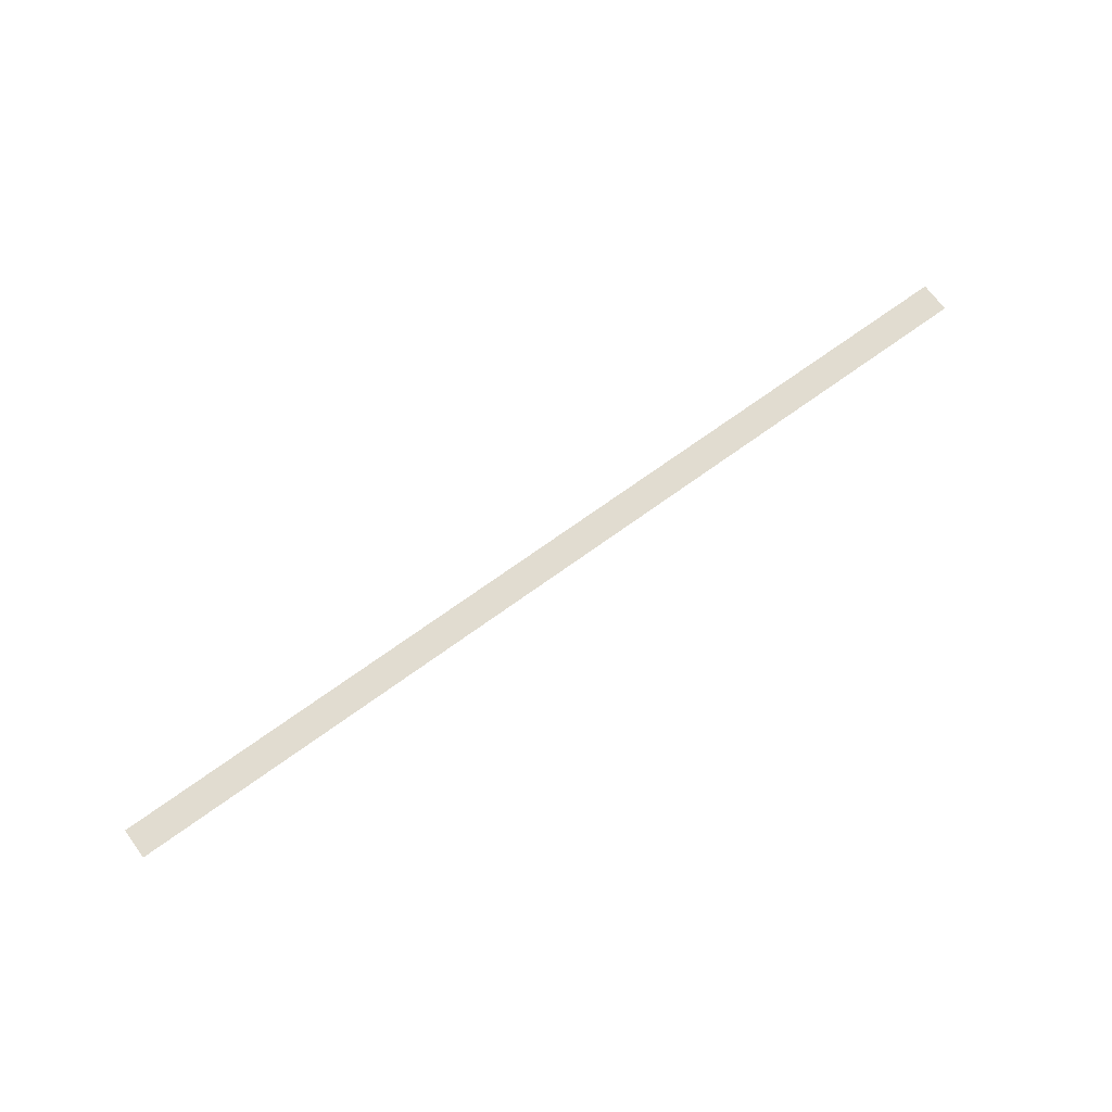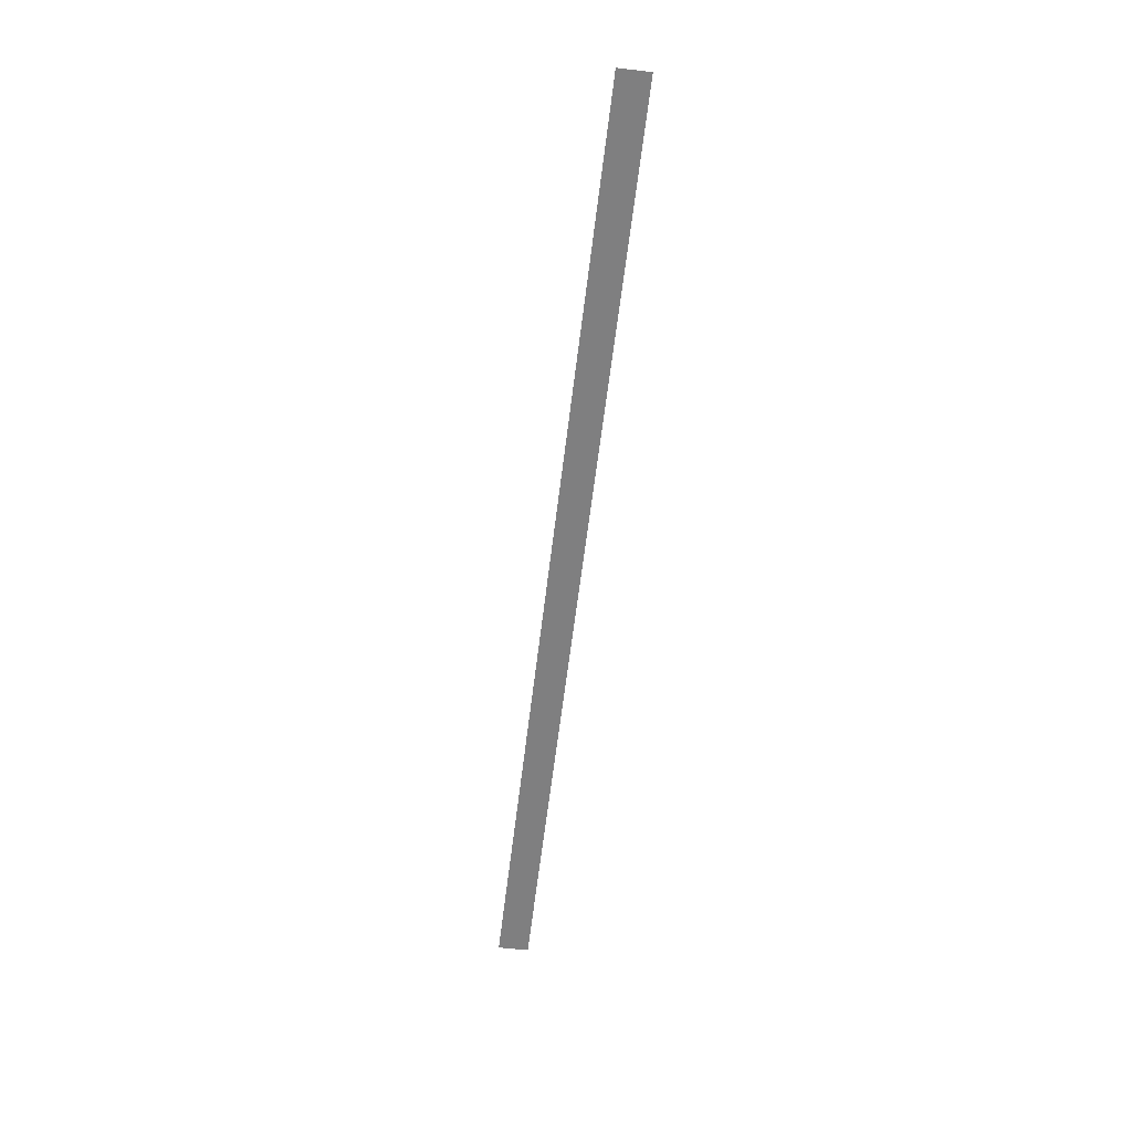
<metadata>
{"format":"obj","ext":"obj","renderer":"f3d","projection":"perspective","resolution":1024,"background":"white","views":[{"elev":69.4,"azim":-36.1,"up":"+Y"},{"elev":-59.9,"azim":83.2,"up":"+Y"}]}
</metadata>
<code>
o wall_obb.252_Mesh.257
v -89.22 4.508 184.8
v -87.52 4.508 184.8
v -85.82 4.508 184.8
v -84.12 4.508 184.8
v -82.42 4.508 184.8
v -80.72 4.508 184.8
v -79.02 4.508 184.8
v -77.32 4.508 184.8
v -90.92 4.508 184.8
v -75.62 4.508 184.8
v -90.92 4.508 184.3
v -89.22 4.508 184.3
v -87.52 4.508 184.3
v -85.82 4.508 184.3
v -84.12 4.508 184.3
v -82.42 4.508 184.3
v -80.72 4.508 184.3
v -79.02 4.508 184.3
v -77.32 4.508 184.3
v -75.62 4.508 184.3
f 9 1 2 3 4 5 6 7 8 10 20 19 18 17 16 15 14 13 12 11

</code>
